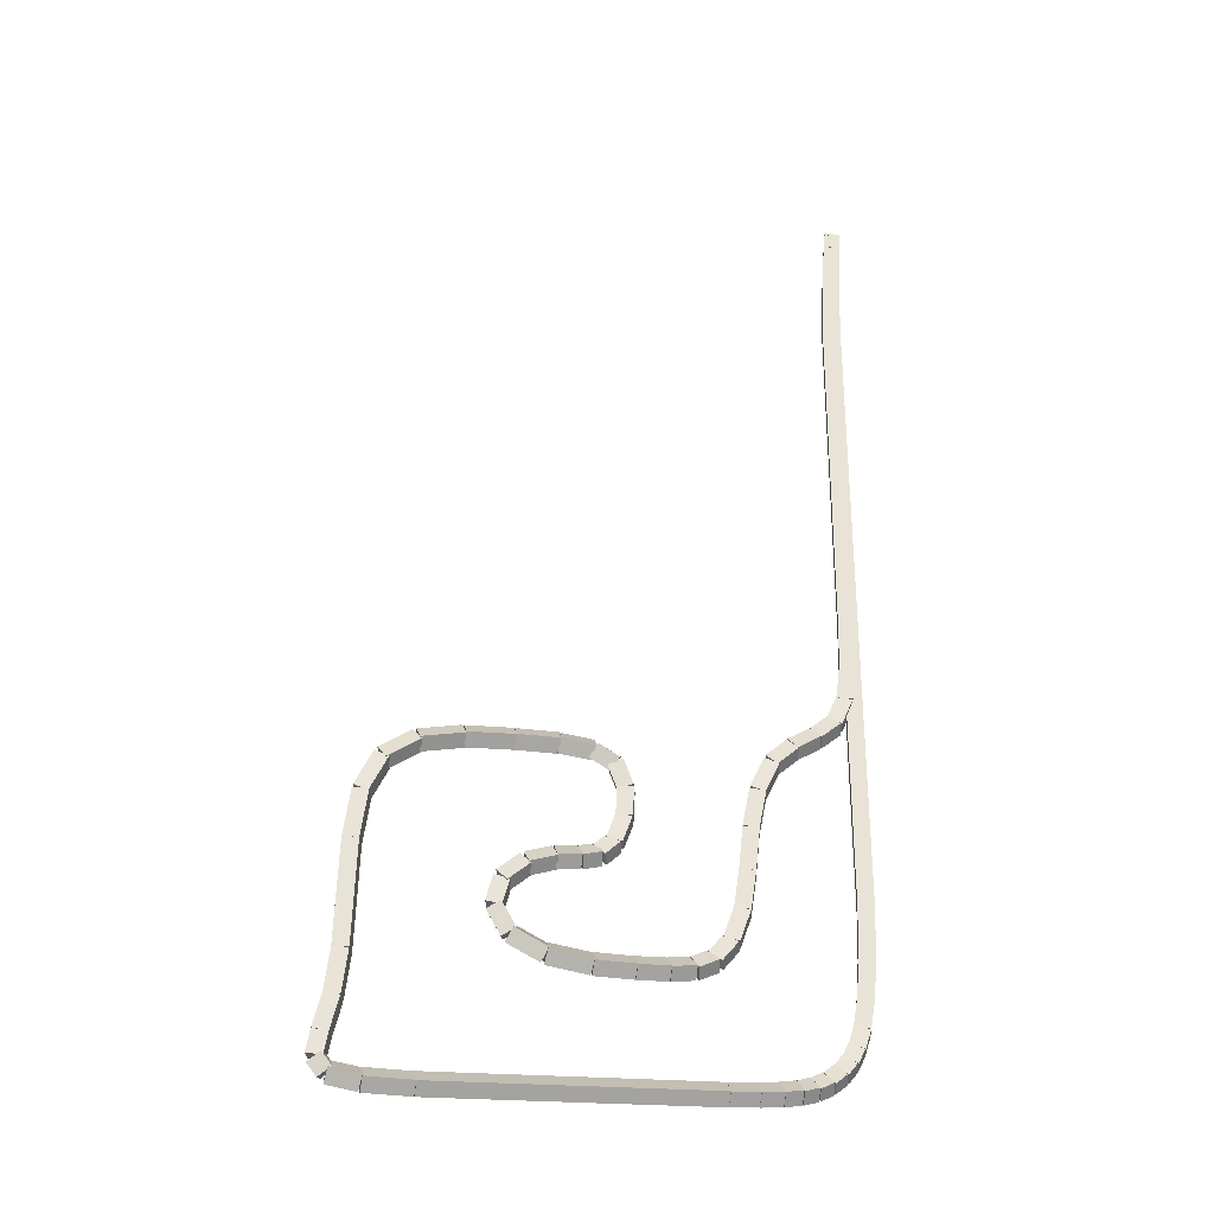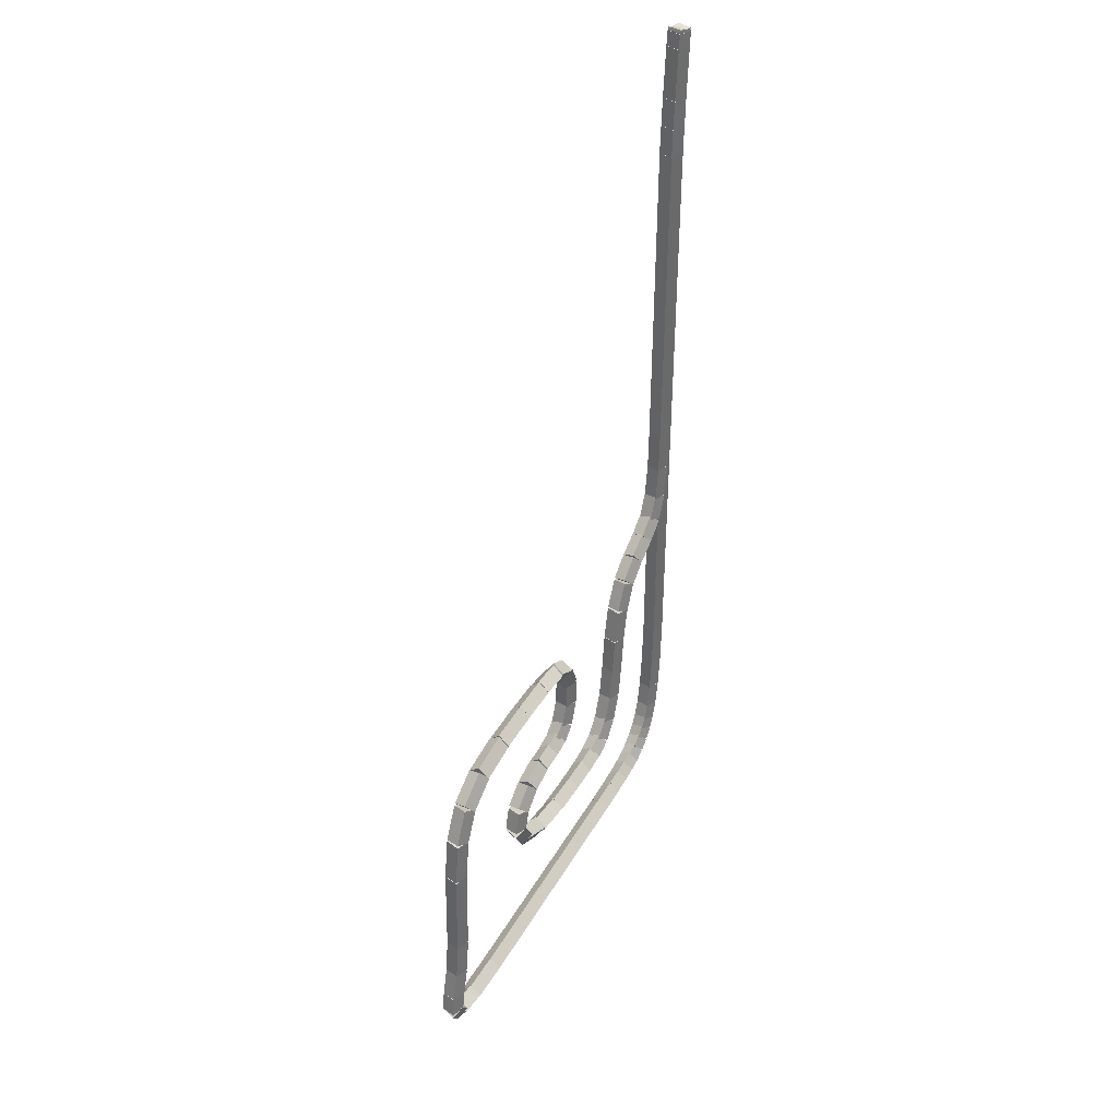
<metadata>
{"format":"obj","ext":"obj","renderer":"f3d","projection":"perspective","resolution":1024,"background":"white","views":[{"elev":-29.4,"azim":-42.2,"up":"+Y"},{"elev":40.2,"azim":-92.1,"up":"+Y"}]}
</metadata>
<code>
g name
v 29.04 31.6 7.533
v 29.24 31.6 7.733
v 29.44 31.59 7.533
v 29.24 31.6 7.333
v 29.04 31.45 7.532
v 29.24 31.45 7.732
v 29.44 31.45 7.532
v 29.24 31.45 7.332
f 1 2 3 4
f 6 2 1 5
f 5 1 4 8
f 6 5 8 7
f 8 4 3 7
f 7 3 2 6
g name
v 29.42 31.5 7.526
v 29.22 31.52 7.724
v 29.03 31.59 7.526
v 29.23 31.57 7.328
v 29.43 31.55 7.533
v 29.23 31.57 7.731
v 29.05 31.64 7.533
v 29.25 31.62 7.334
f 9 10 11 12
f 14 10 9 13
f 13 9 12 16
f 14 13 16 15
f 16 12 11 15
f 15 11 10 14
g name
v 29.4 31.25 7.512
v 29.2 31.26 7.712
v 29 31.29 7.512
v 29.2 31.28 7.312
v 29.43 31.53 7.526
v 29.23 31.54 7.726
v 29.03 31.56 7.526
v 29.23 31.56 7.326
f 17 18 19 20
f 22 18 17 21
f 21 17 20 24
f 22 21 24 23
f 24 20 19 23
f 23 19 18 22
g name
v 29.34 30.3 7.476
v 29.14 30.31 7.676
v 28.94 30.33 7.476
v 29.14 30.32 7.276
v 29.4 31.26 7.512
v 29.2 31.26 7.712
v 29 31.28 7.512
v 29.2 31.28 7.312
f 25 26 27 28
f 30 26 25 29
f 29 25 28 32
f 30 29 32 31
f 32 28 27 31
f 31 27 26 30
g name
v 29.32 29.77 7.461
v 29.12 29.77 7.661
v 28.92 29.79 7.461
v 29.12 29.78 7.261
v 29.34 30.31 7.476
v 29.14 30.31 7.676
v 28.94 30.32 7.476
v 29.14 30.32 7.276
f 33 34 35 36
f 38 34 33 37
f 37 33 36 40
f 38 37 40 39
f 40 36 35 39
f 39 35 34 38
g name
v 29.3 29.23 7.451
v 29.1 29.23 7.651
v 28.9 29.24 7.451
v 29.1 29.24 7.251
v 29.32 29.77 7.461
v 29.12 29.77 7.661
v 28.92 29.78 7.461
v 29.12 29.78 7.261
f 41 42 43 44
f 46 42 41 45
f 45 41 44 48
f 46 45 48 47
f 48 44 43 47
f 47 43 42 46
g name
v 29.28 23.03 7.438
v 29.08 23.04 7.638
v 28.88 23.04 7.438
v 29.08 23.04 7.238
v 29.3 29.24 7.451
v 29.1 29.24 7.651
v 28.9 29.24 7.451
v 29.1 29.24 7.251
f 49 50 51 52
f 54 50 49 53
f 53 49 52 56
f 54 53 56 55
f 56 52 51 55
f 55 51 50 54
g name
v 29.26 22.17 7.428
v 29.06 22.17 7.628
v 28.86 22.17 7.428
v 29.06 22.17 7.228
v 29.28 23.03 7.438
v 29.08 23.03 7.638
v 28.88 23.04 7.438
v 29.08 23.04 7.238
f 57 58 59 60
f 62 58 57 61
f 61 57 60 64
f 62 61 64 63
f 64 60 59 63
f 63 59 58 62
g name
v 29.18 21.47 7.386
v 28.98 21.48 7.585
v 28.79 21.52 7.386
v 28.99 21.51 7.186
v 29.26 22.15 7.428
v 29.06 22.16 7.627
v 28.86 22.19 7.428
v 29.06 22.18 7.228
f 65 66 67 68
f 70 66 65 69
f 69 65 68 72
f 70 69 72 71
f 72 68 67 71
f 71 67 66 70
g name
v 29 20.96 7.284
v 28.8 21 7.48
v 28.62 21.1 7.284
v 28.82 21.07 7.088
v 29.17 21.43 7.386
v 28.97 21.46 7.582
v 28.8 21.57 7.386
v 29 21.53 7.19
f 73 74 75 76
f 78 74 73 77
f 77 73 76 80
f 78 77 80 79
f 80 76 75 79
f 79 75 74 78
g name
v 28.65 20.61 7.112
v 28.46 20.7 7.297
v 28.37 20.9 7.112
v 28.57 20.8 6.928
v 28.95 20.89 7.284
v 28.75 20.98 7.469
v 28.67 21.18 7.284
v 28.87 21.09 7.1
f 81 82 83 84
f 86 82 81 85
f 85 81 84 88
f 86 85 88 87
f 88 84 83 87
f 87 83 82 86
g name
v 28.26 20.34 6.904
v 28.08 20.45 7.084
v 28.04 20.67 6.904
v 28.22 20.55 6.723
v 28.63 20.59 7.112
v 28.44 20.7 7.293
v 28.4 20.92 7.112
v 28.58 20.8 6.932
f 89 90 91 92
f 94 90 89 93
f 93 89 92 96
f 94 93 96 95
f 96 92 91 95
f 95 91 90 94
g name
v 27.96 20.03 6.714
v 27.77 20.12 6.899
v 27.68 20.31 6.714
v 27.88 20.23 6.529
v 28.29 20.36 6.904
v 28.1 20.45 7.089
v 28.01 20.64 6.904
v 28.2 20.55 6.719
f 97 98 99 100
f 102 98 97 101
f 101 97 100 104
f 102 101 104 103
f 104 100 99 103
f 103 99 98 102
g name
v 27.78 19.55 6.584
v 27.58 19.59 6.779
v 27.41 19.71 6.584
v 27.61 19.67 6.388
v 28.01 20.09 6.714
v 27.81 20.13 6.909
v 27.64 20.25 6.714
v 27.84 20.21 6.519
f 105 106 107 108
f 110 106 105 109
f 109 105 108 112
f 110 109 112 111
f 112 108 107 111
f 111 107 106 110
g name
v 27.67 18.91 6.515
v 27.47 18.93 6.714
v 27.28 18.98 6.515
v 27.48 18.97 6.316
v 27.79 19.6 6.584
v 27.59 19.61 6.783
v 27.4 19.67 6.584
v 27.6 19.65 6.385
f 113 114 115 116
f 118 114 113 117
f 117 113 116 120
f 118 117 120 119
f 120 116 115 119
f 119 115 114 118
g name
v 27.6 18.17 6.473
v 27.4 18.17 6.673
v 27.21 18.2 6.473
v 27.41 18.19 6.274
v 27.68 18.93 6.515
v 27.48 18.94 6.715
v 27.28 18.97 6.515
v 27.48 18.96 6.315
f 121 122 123 124
f 126 122 121 125
f 125 121 124 128
f 126 125 128 127
f 128 124 123 127
f 127 123 122 126
g name
v 27.51 17.48 6.421
v 27.31 17.49 6.621
v 27.12 17.53 6.421
v 27.32 17.52 6.222
v 27.6 18.16 6.473
v 27.4 18.17 6.673
v 27.21 18.21 6.473
v 27.41 18.2 6.274
f 129 130 131 132
f 134 130 129 133
f 133 129 132 136
f 134 133 136 135
f 136 132 131 135
f 135 131 130 134
g name
v 27.34 16.9 6.325
v 27.14 16.93 6.522
v 26.96 17.02 6.325
v 27.16 16.99 6.128
v 27.51 17.44 6.421
v 27.31 17.47 6.619
v 27.12 17.56 6.421
v 27.33 17.53 6.224
f 137 138 139 140
f 142 138 137 141
f 141 137 140 144
f 142 141 144 143
f 144 140 139 143
f 143 139 138 142
g name
v 27.07 16.51 6.185
v 26.87 16.58 6.374
v 26.74 16.75 6.185
v 26.94 16.68 5.996
v 27.31 16.84 6.325
v 27.11 16.91 6.514
v 26.99 17.08 6.325
v 27.19 17.01 6.136
f 145 146 147 148
f 150 146 145 149
f 149 145 148 152
f 150 149 152 151
f 152 148 147 151
f 151 147 146 150
g name
v 26.7 16.29 6.012
v 26.53 16.43 6.19
v 26.51 16.65 6.012
v 26.69 16.51 5.834
v 27 16.45 6.185
v 26.83 16.59 6.363
v 26.81 16.81 6.185
v 26.99 16.67 6.007
f 153 154 155 156
f 158 154 153 157
f 157 153 156 160
f 158 157 160 159
f 160 156 155 159
f 159 155 154 158
g name
v 26.27 16.22 5.804
v 26.15 16.41 5.978
v 26.22 16.62 5.804
v 26.35 16.44 5.631
v 26.63 16.27 6.012
v 26.51 16.46 6.186
v 26.58 16.67 6.012
v 26.7 16.49 5.838
f 161 162 163 164
f 166 162 161 165
f 165 161 164 168
f 166 165 168 167
f 168 164 163 167
f 167 163 162 166
g name
v 25.78 16.21 5.53
v 25.67 16.4 5.703
v 25.76 16.61 5.53
v 25.87 16.41 5.356
v 26.25 16.22 5.804
v 26.15 16.42 5.978
v 26.24 16.62 5.804
v 26.35 16.42 5.631
f 169 170 171 172
f 174 170 169 173
f 173 169 172 176
f 174 173 176 175
f 176 172 171 175
f 175 171 170 174
g name
v 25.17 16.22 5.183
v 25.07 16.42 5.356
v 25.17 16.62 5.183
v 25.27 16.42 5.009
v 25.77 16.21 5.53
v 25.67 16.41 5.703
v 25.78 16.61 5.53
v 25.87 16.4 5.357
f 177 178 179 180
f 182 178 177 181
f 181 177 180 184
f 182 181 184 183
f 184 180 179 183
f 183 179 178 182
g name
v 24.49 16.33 4.811
v 24.43 16.55 4.985
v 24.56 16.73 4.811
v 24.62 16.51 4.637
v 25.14 16.22 5.183
v 25.07 16.43 5.357
v 25.2 16.62 5.183
v 25.27 16.4 5.009
f 185 186 187 188
f 190 186 185 189
f 189 185 188 192
f 190 189 192 191
f 192 188 187 191
f 191 187 186 190
g name
v 23.92 16.64 4.521
v 23.95 16.86 4.7
v 24.12 16.99 4.521
v 24.1 16.77 4.342
v 24.43 16.36 4.811
v 24.45 16.57 4.99
v 24.63 16.7 4.811
v 24.6 16.49 4.632
f 193 194 195 196
f 198 194 193 197
f 197 193 196 200
f 198 197 200 199
f 200 196 195 199
f 199 195 194 198
g name
v 23.62 17.17 4.394
v 23.78 17.3 4.587
v 23.98 17.35 4.394
v 23.83 17.21 4.2
v 23.85 16.73 4.521
v 24 16.86 4.715
v 24.2 16.91 4.521
v 24.05 16.77 4.328
f 201 202 203 204
f 206 202 201 205
f 205 201 204 208
f 206 205 208 207
f 208 204 203 207
f 207 203 202 206
g name
v 23.71 17.75 4.455
v 23.9 17.68 4.653
v 24.1 17.66 4.455
v 23.91 17.73 4.256
v 23.61 17.3 4.394
v 23.8 17.23 4.592
v 24 17.21 4.394
v 23.81 17.28 4.196
f 209 210 211 212
f 214 210 209 213
f 213 209 212 216
f 214 213 216 215
f 216 212 211 215
f 215 211 210 214
g name
v 24.1 18.17 4.644
v 24.18 17.97 4.829
v 24.38 17.88 4.644
v 24.29 18.08 4.459
v 23.77 17.85 4.455
v 23.85 17.65 4.639
v 24.05 17.56 4.455
v 23.96 17.76 4.27
f 217 218 219 220
f 222 218 217 221
f 221 217 220 224
f 222 221 224 223
f 224 220 219 223
f 223 219 218 222
g name
v 24.57 18.36 4.876
v 24.55 18.14 5.052
v 24.71 17.98 4.876
v 24.73 18.2 4.7
v 24.17 18.21 4.644
v 24.15 17.99 4.82
v 24.3 17.84 4.644
v 24.33 18.06 4.468
f 225 226 227 228
f 230 226 225 229
f 229 225 228 232
f 230 229 232 231
f 232 228 227 231
f 231 227 226 230
g name
v 24.97 18.41 5.081
v 24.89 18.2 5.255
v 25.02 18.01 5.081
v 25.09 18.22 4.908
v 24.62 18.37 4.876
v 24.54 18.16 5.049
v 24.66 17.97 4.876
v 24.74 18.18 4.702
f 233 234 235 236
f 238 234 233 237
f 237 233 236 240
f 238 237 240 239
f 240 236 235 239
f 239 235 234 238
g name
v 25.22 18.48 5.243
v 25.18 18.26 5.418
v 25.33 18.09 5.243
v 25.37 18.31 5.068
v 24.94 18.4 5.081
v 24.9 18.18 5.256
v 25.05 18.01 5.081
v 25.09 18.23 4.906
f 241 242 243 244
f 246 242 241 245
f 245 241 244 248
f 246 245 248 247
f 248 244 243 247
f 247 243 242 246
g name
v 25.34 18.65 5.367
v 25.44 18.46 5.553
v 25.63 18.37 5.367
v 25.54 18.56 5.181
v 25.13 18.42 5.243
v 25.22 18.23 5.429
v 25.42 18.15 5.243
v 25.32 18.34 5.057
f 249 250 251 252
f 254 250 249 253
f 253 249 252 256
f 254 253 256 255
f 256 252 251 255
f 255 251 250 254
g name
v 25.44 19.02 5.448
v 25.62 18.93 5.645
v 25.82 18.9 5.448
v 25.64 18.99 5.251
v 25.3 18.57 5.367
v 25.48 18.48 5.564
v 25.68 18.45 5.367
v 25.5 18.54 5.17
f 257 258 259 260
f 262 258 257 261
f 261 257 260 264
f 262 261 264 263
f 264 260 259 263
f 263 259 258 262
g name
v 25.45 19.48 5.461
v 25.65 19.47 5.661
v 25.85 19.47 5.461
v 25.65 19.48 5.261
v 25.43 18.97 5.448
v 25.63 18.95 5.648
v 25.83 18.95 5.448
v 25.63 18.96 5.248
f 265 266 267 268
f 270 266 265 269
f 269 265 268 272
f 270 269 272 271
f 272 268 267 271
f 271 267 266 270
g name
v 25.31 19.86 5.375
v 25.49 19.95 5.572
v 25.69 19.98 5.375
v 25.51 19.88 5.179
v 25.46 19.41 5.461
v 25.64 19.51 5.657
v 25.84 19.54 5.461
v 25.66 19.44 5.264
f 273 274 275 276
f 278 274 273 277
f 277 273 276 280
f 278 277 280 279
f 280 276 275 279
f 279 275 274 278
g name
v 25.07 19.97 5.189
v 25.11 20.18 5.369
v 25.29 20.3 5.189
v 25.25 20.09 5.008
v 25.39 19.75 5.375
v 25.43 19.97 5.556
v 25.62 20.08 5.375
v 25.57 19.87 5.195
f 281 282 283 284
f 286 282 281 285
f 285 281 284 288
f 286 285 288 287
f 288 284 283 287
f 287 283 282 286
g name
v 24.65 20.01 4.896
v 24.58 20.22 5.07
v 24.7 20.41 4.896
v 24.77 20.19 4.723
v 25.15 19.94 5.189
v 25.08 20.15 5.362
v 25.21 20.33 5.189
v 25.28 20.12 5.015
f 289 290 291 292
f 294 290 289 293
f 293 289 292 296
f 294 293 296 295
f 296 292 291 295
f 295 291 290 294
g name
v 24.03 20.01 4.524
v 23.93 20.2 4.697
v 24.03 20.41 4.524
v 24.13 20.21 4.351
v 24.67 20.01 4.896
v 24.57 20.21 5.069
v 24.67 20.41 4.896
v 24.77 20.21 4.723
f 297 298 299 300
f 302 298 297 301
f 301 297 300 304
f 302 301 304 303
f 304 300 299 303
f 303 299 298 302
g name
v 23.32 19.97 4.109
v 23.21 20.16 4.282
v 23.3 20.37 4.109
v 23.41 20.17 3.936
v 24.04 20.01 4.524
v 23.93 20.2 4.697
v 24.02 20.4 4.524
v 24.13 20.21 4.351
f 305 306 307 308
f 310 306 305 309
f 309 305 308 312
f 310 309 312 311
f 312 308 307 311
f 311 307 306 310
g name
v 22.7 19.83 3.731
v 22.56 20 3.905
v 22.61 20.22 3.731
v 22.75 20.04 3.557
v 23.35 19.97 4.109
v 23.21 20.15 4.283
v 23.27 20.36 4.109
v 23.41 20.19 3.935
f 313 314 315 316
f 318 314 313 317
f 317 313 316 320
f 318 317 320 319
f 320 316 315 319
f 319 315 314 318
g name
v 22.3 19.49 3.454
v 22.11 19.6 3.636
v 22.05 19.81 3.454
v 22.24 19.7 3.272
v 22.78 19.86 3.731
v 22.59 19.97 3.913
v 22.53 20.18 3.731
v 22.72 20.07 3.549
f 321 322 323 324
f 326 322 321 325
f 325 321 324 328
f 326 325 328 327
f 328 324 323 327
f 327 323 322 326
g name
v 22.1 18.94 3.301
v 21.89 18.98 3.497
v 21.73 19.1 3.301
v 21.93 19.06 3.106
v 22.36 19.57 3.454
v 22.16 19.61 3.649
v 21.99 19.73 3.454
v 22.19 19.69 3.259
f 329 330 331 332
f 334 330 329 333
f 333 329 332 336
f 334 333 336 335
f 336 332 331 335
f 335 331 330 334
g name
v 22.01 18.15 3.244
v 21.81 18.16 3.443
v 21.61 18.19 3.244
v 21.81 18.18 3.044
v 22.11 19 3.301
v 21.91 19.01 3.501
v 21.71 19.04 3.301
v 21.91 19.03 3.102
f 337 338 339 340
f 342 338 337 341
f 341 337 340 344
f 342 341 344 343
f 344 340 339 343
f 343 339 338 342
g name
v 21.96 16.33 3.217
v 21.76 16.33 3.417
v 21.56 16.34 3.217
v 21.76 16.34 3.017
v 22.01 18.16 3.244
v 21.81 18.17 3.444
v 21.61 18.17 3.244
v 21.81 18.17 3.044
f 345 346 347 348
f 350 346 345 349
f 349 345 348 352
f 350 349 352 351
f 352 348 347 351
f 351 347 346 350
g name
v 21.89 15.56 3.173
v 21.69 15.57 3.373
v 21.49 15.6 3.173
v 21.69 15.6 2.973
v 21.96 16.32 3.217
v 21.76 16.33 3.416
v 21.57 16.36 3.217
v 21.77 16.35 3.017
f 353 354 355 356
f 358 354 353 357
f 357 353 356 360
f 358 357 360 359
f 360 356 355 359
f 359 355 354 358
g name
v 21.76 14.96 3.103
v 21.56 14.98 3.301
v 21.37 15.04 3.103
v 21.57 15.03 2.904
v 21.88 15.54 3.173
v 21.68 15.56 3.372
v 21.49 15.62 3.173
v 21.69 15.61 2.975
f 361 362 363 364
f 366 362 361 365
f 365 361 364 368
f 366 365 368 367
f 368 364 363 367
f 367 363 362 366
g name
v 21.71 14.59 3.068
v 21.5 14.6 3.267
v 21.31 14.65 3.068
v 21.51 14.64 2.869
v 21.76 14.97 3.103
v 21.56 14.99 3.302
v 21.37 15.03 3.103
v 21.57 15.02 2.904
f 369 370 371 372
f 374 370 369 373
f 373 369 372 376
f 374 373 376 375
f 376 372 371 375
f 375 371 370 374
g name
v 21.82 14.51 3.157
v 21.62 14.45 3.347
v 21.5 14.29 3.157
v 21.7 14.35 2.967
v 21.67 14.74 3.068
v 21.47 14.67 3.258
v 21.34 14.51 3.068
v 21.54 14.57 2.878
f 377 378 379 380
f 382 378 377 381
f 381 377 380 384
f 382 381 384 383
f 384 380 379 383
f 383 379 378 382
g name
v 22.15 14.51 3.418
v 22.02 14.34 3.592
v 22.08 14.12 3.418
v 22.21 14.3 3.244
v 21.7 14.6 3.157
v 21.56 14.42 3.331
v 21.62 14.2 3.157
v 21.76 14.38 2.983
f 385 386 387 388
f 390 386 385 389
f 389 385 388 392
f 390 389 392 391
f 392 388 387 391
f 391 387 386 390
g name
v 22.82 14.51 3.824
v 22.72 14.31 3.997
v 22.81 14.11 3.824
v 22.92 14.31 3.651
v 22.12 14.52 3.418
v 22.01 14.32 3.591
v 22.11 14.12 3.418
v 22.21 14.32 3.245
f 393 394 395 396
f 398 394 393 397
f 397 393 396 400
f 398 397 400 399
f 400 396 395 399
f 399 395 394 398
g name
v 27.02 14.66 6.256
v 26.93 14.45 6.429
v 27.04 14.26 6.256
v 27.13 14.46 6.083
v 22.81 14.51 3.824
v 22.72 14.3 3.997
v 22.82 14.11 3.824
v 22.92 14.31 3.651
f 401 402 403 404
f 406 402 401 405
f 405 401 404 408
f 406 405 408 407
f 408 404 403 407
f 407 403 402 406
g name
v 27.44 14.68 6.5
v 27.35 14.48 6.674
v 27.47 14.29 6.5
v 27.55 14.49 6.327
v 27.02 14.66 6.256
v 26.93 14.45 6.429
v 27.04 14.26 6.256
v 27.13 14.46 6.083
f 409 410 411 412
f 414 410 409 413
f 413 409 412 416
f 414 413 416 415
f 416 412 411 415
f 415 411 410 414
g name
v 27.77 14.72 6.694
v 27.69 14.51 6.867
v 27.81 14.32 6.694
v 27.89 14.53 6.521
v 27.43 14.68 6.5
v 27.35 14.47 6.674
v 27.47 14.29 6.5
v 27.55 14.5 6.327
f 417 418 419 420
f 422 418 417 421
f 421 417 420 424
f 422 421 424 423
f 424 420 419 423
f 423 419 418 422
g name
v 28.01 14.76 6.841
v 27.95 14.55 7.015
v 28.08 14.37 6.841
v 28.14 14.58 6.668
v 27.75 14.72 6.694
v 27.69 14.5 6.868
v 27.82 14.32 6.694
v 27.89 14.54 6.52
f 425 426 427 428
f 430 426 425 429
f 429 425 428 432
f 430 429 432 431
f 432 428 427 431
f 431 427 426 430
g name
v 28.2 14.82 6.968
v 28.17 14.61 7.143
v 28.32 14.45 6.968
v 28.35 14.67 6.793
v 27.98 14.75 6.841
v 27.95 14.53 7.017
v 28.11 14.37 6.841
v 28.13 14.59 6.666
f 433 434 435 436
f 438 434 433 437
f 437 433 436 440
f 438 437 440 439
f 440 436 435 439
f 439 435 434 438
g name
v 28.36 14.92 7.083
v 28.38 14.7 7.261
v 28.56 14.57 7.083
v 28.54 14.79 6.904
v 28.16 14.81 6.968
v 28.18 14.59 7.147
v 28.36 14.46 6.968
v 28.34 14.68 6.789
f 441 442 443 444
f 446 442 441 445
f 445 441 444 448
f 446 445 448 447
f 448 444 443 447
f 447 443 442 446
g name
v 28.5 15.05 7.184
v 28.58 14.85 7.368
v 28.77 14.76 7.184
v 28.69 14.96 7
v 28.33 14.89 7.083
v 28.4 14.69 7.266
v 28.59 14.6 7.083
v 28.52 14.8 6.899
f 449 450 451 452
f 454 450 449 453
f 453 449 452 456
f 454 453 456 455
f 456 452 451 455
f 455 451 450 454
g name
v 28.61 15.21 7.261
v 28.73 15.04 7.451
v 28.93 14.98 7.261
v 28.81 15.14 7.072
v 28.47 15.02 7.184
v 28.6 14.85 7.374
v 28.8 14.79 7.184
v 28.67 14.96 6.994
f 457 458 459 460
f 462 458 457 461
f 461 457 460 464
f 462 461 464 463
f 464 460 459 463
f 463 459 458 462
g name
v 28.69 15.41 7.322
v 28.86 15.28 7.516
v 29.06 15.24 7.322
v 28.89 15.36 7.127
v 28.59 15.18 7.261
v 28.75 15.05 7.456
v 28.95 15.01 7.261
v 28.79 15.14 7.067
f 465 466 467 468
f 470 466 465 469
f 469 465 468 472
f 470 469 472 471
f 472 468 467 471
f 471 467 466 470
g name
v 28.77 15.7 7.375
v 28.96 15.61 7.572
v 29.16 15.59 7.375
v 28.97 15.67 7.177
v 28.68 15.38 7.322
v 28.87 15.29 7.519
v 29.07 15.27 7.322
v 28.88 15.35 7.124
f 473 474 475 476
f 478 474 473 477
f 477 473 476 480
f 478 477 480 479
f 480 476 475 479
f 479 475 474 478
g name
v 28.84 16.18 7.419
v 29.04 16.13 7.618
v 29.24 16.12 7.419
v 29.05 16.16 7.219
v 28.77 15.67 7.375
v 28.96 15.63 7.574
v 29.16 15.61 7.375
v 28.97 15.66 7.175
f 481 482 483 484
f 486 482 481 485
f 485 481 484 488
f 486 485 488 487
f 488 484 483 487
f 487 483 482 486
g name
v 28.9 16.88 7.45
v 29.1 16.86 7.65
v 29.3 16.85 7.45
v 29.1 16.87 7.25
v 28.84 16.16 7.419
v 29.04 16.14 7.618
v 29.24 16.13 7.419
v 29.04 16.16 7.219
f 489 490 491 492
f 494 490 489 493
f 493 489 492 496
f 494 493 496 495
f 496 492 491 495
f 495 491 490 494
g name
v 28.92 17.76 7.465
v 29.12 17.75 7.665
v 29.32 17.75 7.465
v 29.12 17.76 7.265
v 28.9 16.87 7.45
v 29.1 16.86 7.65
v 29.3 16.86 7.45
v 29.1 16.87 7.25
f 497 498 499 500
f 502 498 497 501
f 501 497 500 504
f 502 501 504 503
f 504 500 499 503
f 503 499 498 502
g name
v 28.94 29.05 7.477
v 29.14 29.05 7.677
v 29.34 29.05 7.477
v 29.14 29.05 7.277
v 28.92 17.76 7.465
v 29.12 17.76 7.665
v 29.32 17.76 7.465
v 29.12 17.76 7.265
f 505 506 507 508
f 510 506 505 509
f 509 505 508 512
f 510 509 512 511
f 512 508 507 511
f 511 507 506 510
g name
v 28.95 29.58 7.482
v 29.15 29.57 7.682
v 29.35 29.57 7.482
v 29.15 29.58 7.282
v 28.94 29.05 7.477
v 29.14 29.04 7.677
v 29.34 29.04 7.477
v 29.14 29.05 7.277
f 513 514 515 516
f 518 514 513 517
f 517 513 516 520
f 518 517 520 519
f 520 516 515 519
f 519 515 514 518
g name
v 28.99 30.54 7.502
v 29.19 30.53 7.702
v 29.39 30.53 7.502
v 29.19 30.54 7.302
v 28.95 29.58 7.482
v 29.15 29.57 7.682
v 29.35 29.57 7.482
v 29.15 29.58 7.282
f 521 522 523 524
f 526 522 521 525
f 525 521 524 528
f 526 525 528 527
f 528 524 523 527
f 527 523 522 526
g name
v 29.04 31.46 7.532
v 29.24 31.45 7.732
v 29.44 31.44 7.532
v 29.24 31.46 7.332
v 28.99 30.54 7.502
v 29.19 30.53 7.702
v 29.39 30.52 7.502
v 29.19 30.54 7.302
f 529 530 531 532
f 534 530 529 533
f 533 529 532 536
f 534 533 536 535
f 536 532 531 535
f 535 531 530 534

</code>
